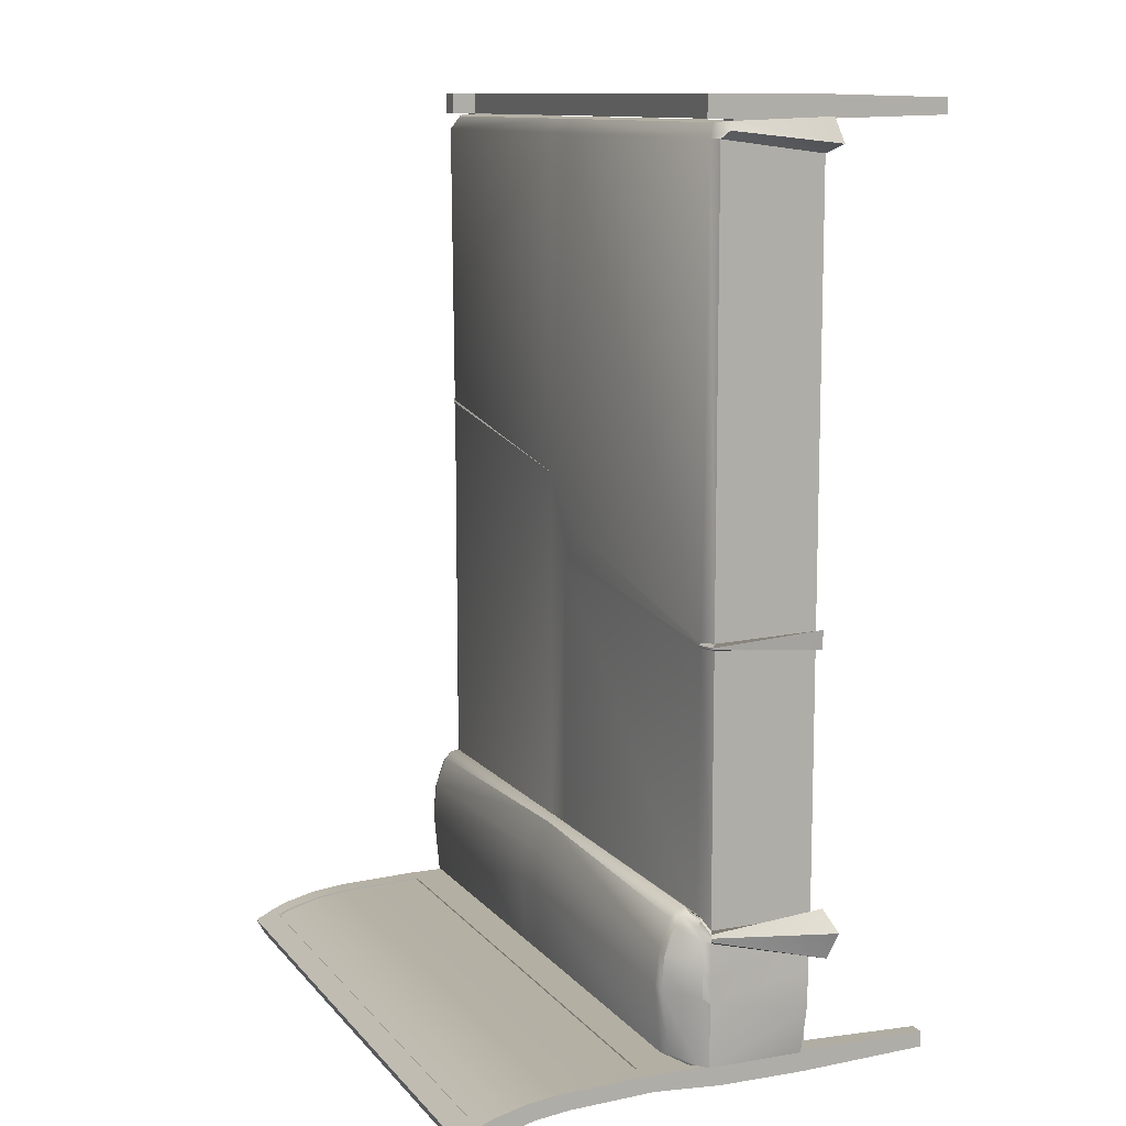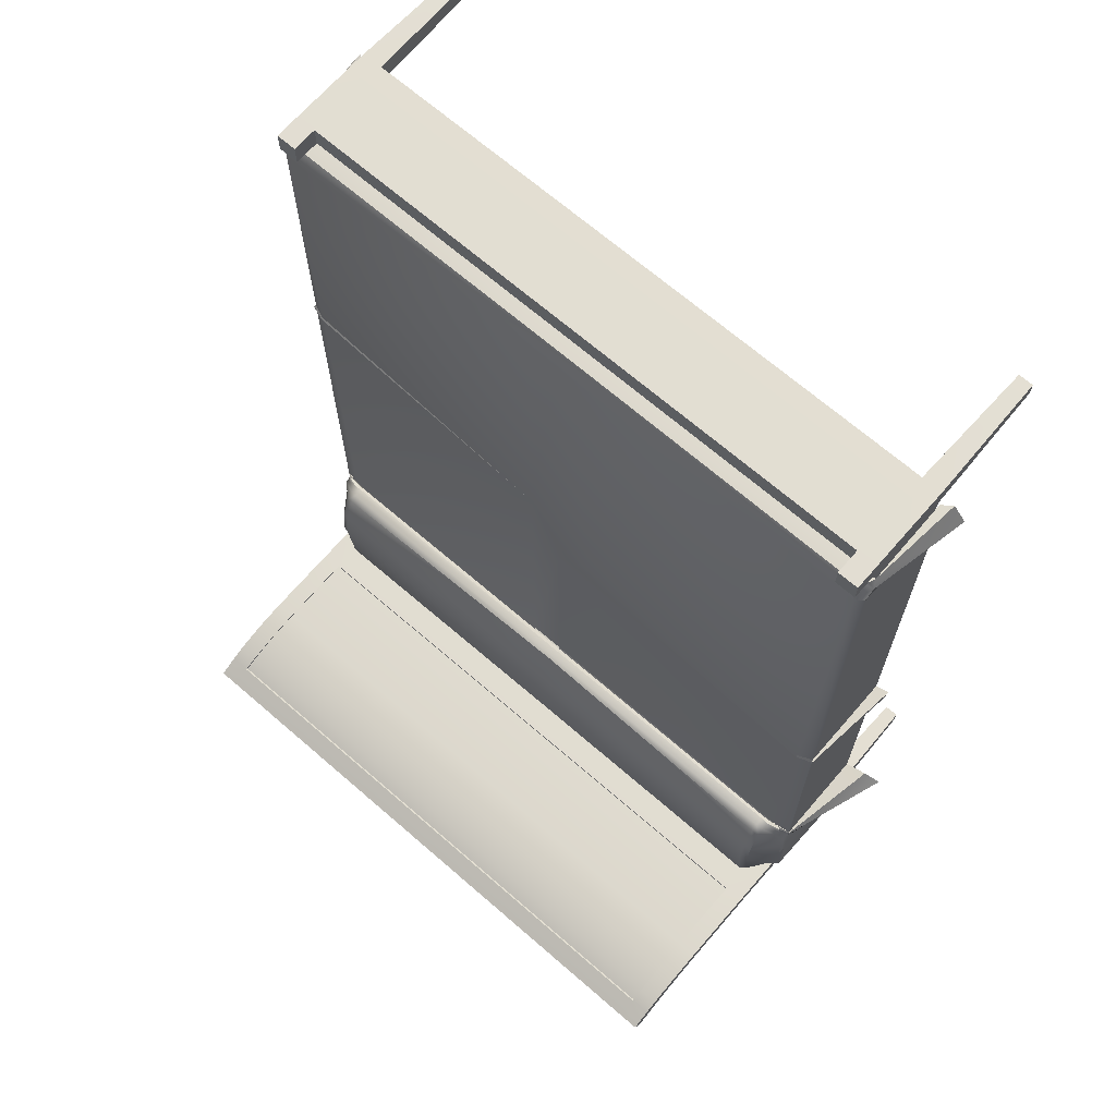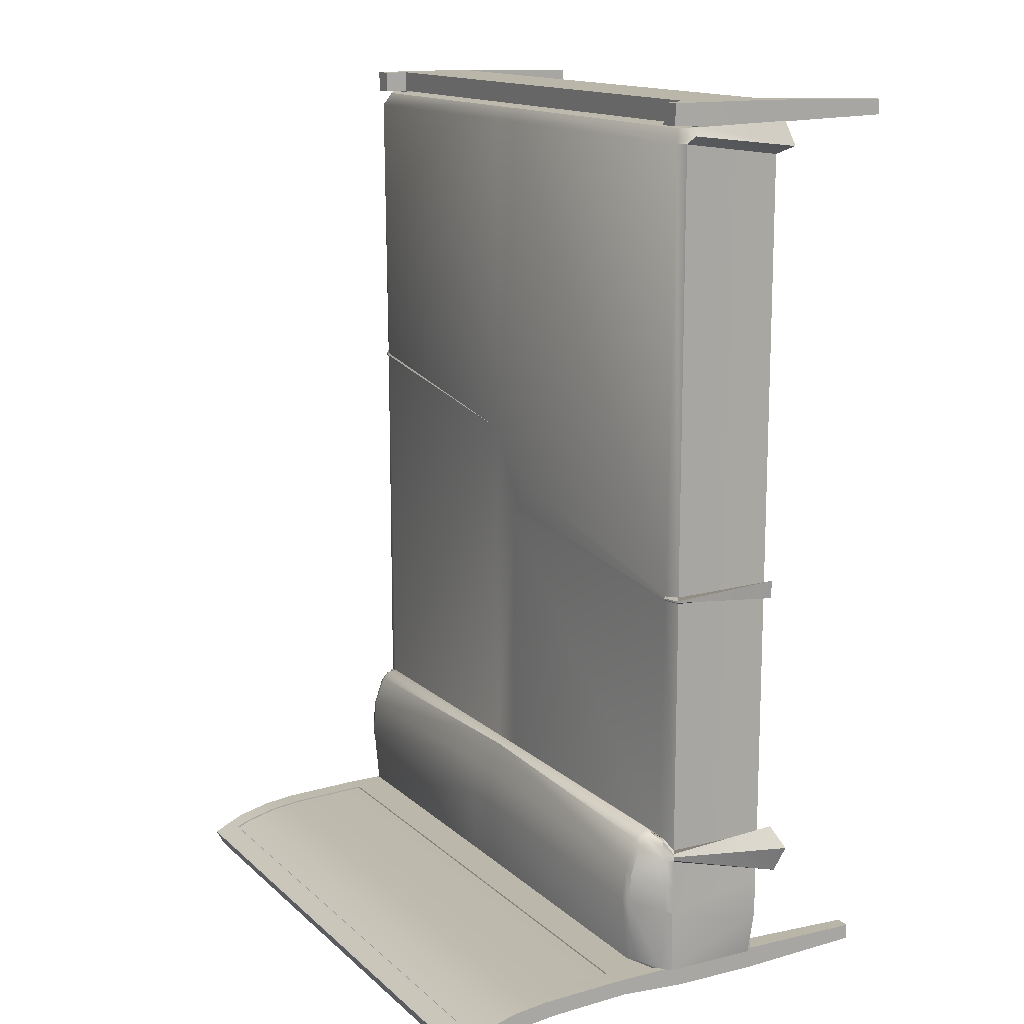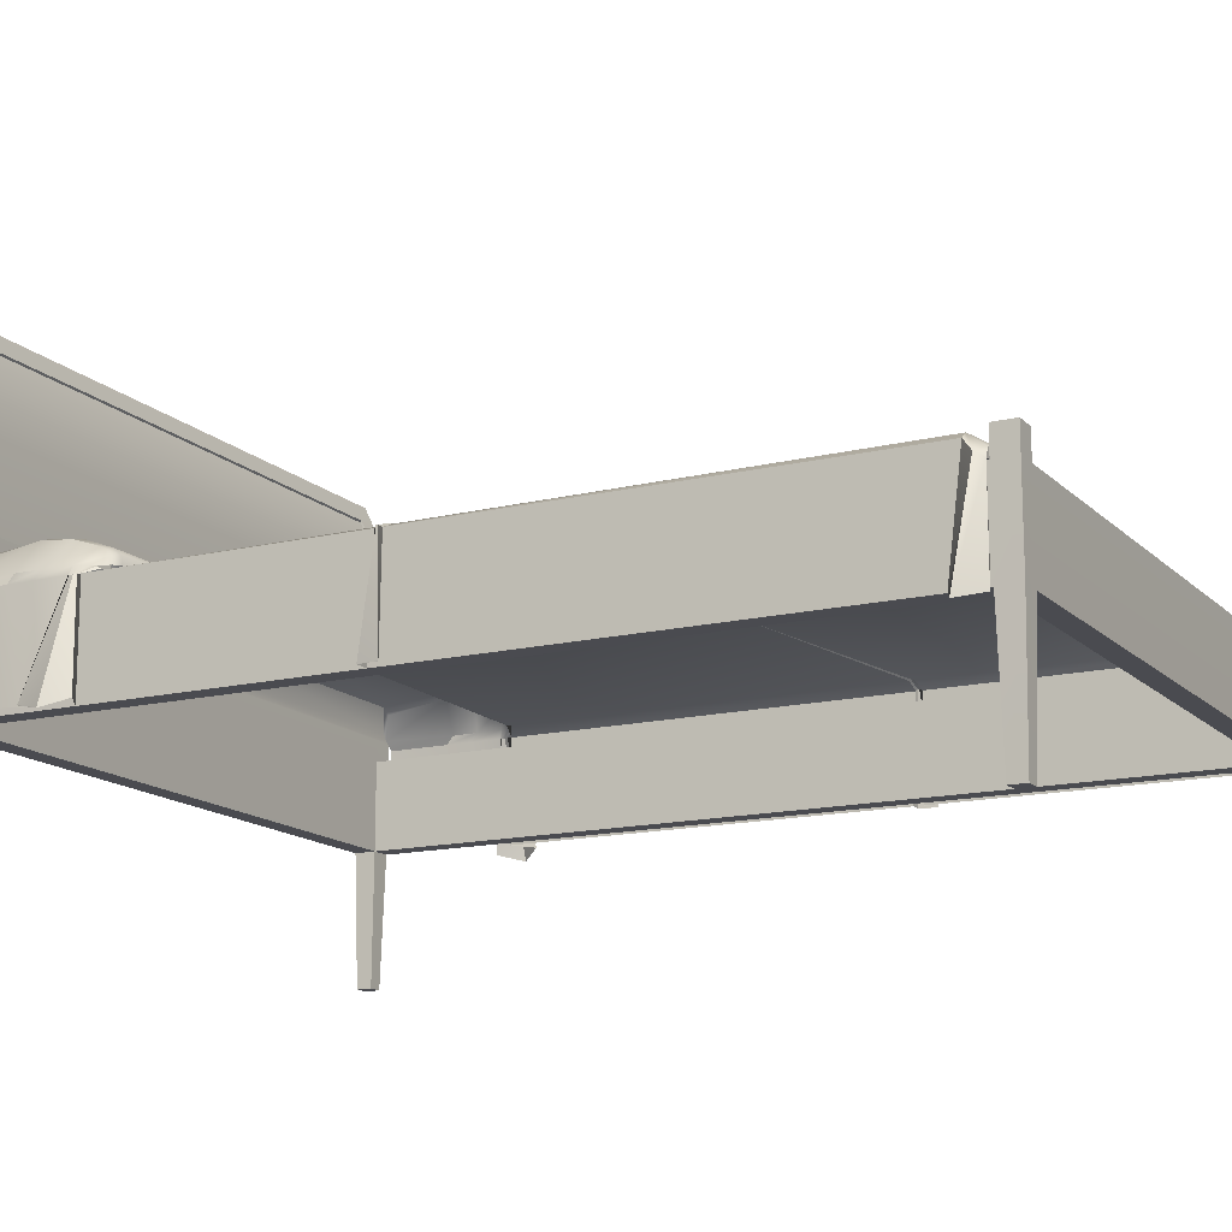
<metadata>
{"format":"obj","ext":"obj","renderer":"f3d","projection":"perspective","resolution":1024,"background":"white","views":[{"elev":10.9,"azim":-112.9,"up":"+Z"},{"elev":68.1,"azim":-139.0,"up":"+Z"},{"elev":14.1,"azim":-118.7,"up":"+Z"},{"elev":-14.6,"azim":-62.2,"up":"+Y"}]}
</metadata>
<code>
o bed_Plane
v -0.8017 0.2618 -1.058
v -0.7873 0.4863 -0.88
v -0.7922 0.2577 -0.8893
v -0.7811 0.5055 -0.8746
v -0.7163 0.5484 -0.8366
v -0.02404 0.5416 -0.8189
v -0.735 0.5475 -0.8486
v -0.7873 0.4863 -0.8776
v -0.8528 0.2437 -0.9255
v -0.767 0.502 -0.8326
v -0.7163 0.5126 -0.8169
v -0.02404 0.5141 -0.8144
v -0.735 0.5114 -0.8257
v -0.7873 0.4863 -0.8605
v -0.8397 0.2488 -0.8176
v -0.7553 0.5187 -1.16
v -0.02404 0.5178 -1.16
v -0.7638 0.5047 -1.16
v -0.02404 0.5047 -0.8263
v -0.7351 0.5015 -0.8348
v -0.76 0.4983 -0.8292
v -0.02404 0.5685 -1.137
v -0.7163 0.5694 -1.137
v -0.735 0.5553 -1.137
v -0.02404 0.503 -0.8244
v -0.7163 0.503 -0.8261
v -0.735 0.5019 -0.8285
v -0.7873 0.4863 -0.8514
v -0.7415 0.5004 -0.8253
v -0.02404 0.4995 -0.8253
v -0.7861 0.2488 -0.8512
v -0.7745 0.4652 0.837
v -0.778 0.2519 0.8369
v -0.7249 0.4509 0.8369
v -0.755 0.4535 0.8369
v -0.7678 0.4735 0.8354
v -0.8024 0.2378 0.845
v -0.78 0.4518 0.8369
v -0.7217 0.379 0.8369
v -0.8294 0.228 0.7909
v -0.7873 0.464 0.818
v -0.7467 0.4829 0.8338
v -0.7873 0.4863 -1.16
v -0.7873 0.4863 0.8015
v -0.7686 0.5004 -1.16
v -0.7686 0.5004 0.8015
v -0.02404 0.4995 -1.16
v -0.7861 0.2488 0.771
v -0.7861 0.2662 -1.16
v -0.7873 0.4863 -1.16
v -0.7861 0.2662 -1.16
v -0.7686 0.5004 -1.16
v -0.8017 0.2608 -1.058
v -0.7861 0.2651 -1.16
v -0.7922 0.2567 -0.8893
v -0.8528 0.2426 -0.9255
v -0.8397 0.2478 -0.8176
v -0.7861 0.2478 -0.8512
v -0.7861 0.2478 0.771
v -0.778 0.2508 0.8369
v -0.8024 0.2367 0.845
v -0.8294 0.2269 0.7909
v -0.7861 0.2651 -1.16
v -0.7873 0.4863 -0.2439
v -0.7519 0.5004 -0.2434
v -0.7861 0.2488 -0.2554
v -0.02404 0.4995 -0.199
v -0.7861 0.2478 -0.2554
v -0.7892 0.4907 -0.237
v -0.7522 0.5037 -0.237
v -0.8191 0.2488 -0.2131
v -0.0542 0.4995 -0.1723
v -0.8187 0.2478 -0.2134
v -0.7873 0.4863 -0.2288
v -0.7535 0.5004 -0.2324
v -0.7861 0.2488 -0.2326
v -0.1161 0.4995 -0.1173
v -0.7861 0.2478 -0.2326
v -0.7892 0.4907 -0.2405
v -0.7519 0.5037 -0.2402
v -0.8152 0.2488 -0.2563
v -0.815 0.2478 -0.2564
v -0.7674 0.5052 -0.8481
v -0.7163 0.5333 -0.8208
v -0.02404 0.5324 -0.8165
v -0.735 0.5298 -0.8285
v -0.7873 0.4863 -0.869
v -0.8764 0.2281 -0.8643
v -0.8764 0.227 -0.8643
v -0.7964 0.2561 -0.9637
v -0.7873 0.4863 -1.015
v -0.7869 0.5052 -1
v -0.7163 0.5838 -0.9819
v -0.02404 0.5795 -0.972
v -0.735 0.5771 -0.9886
v -0.7964 0.255 -0.9637
v -0.7943 0.2569 -0.9265
v -0.7873 0.4863 -0.9588
v -0.7855 0.5053 -0.9373
v -0.7163 0.5743 -0.9047
v -0.02404 0.5687 -0.8909
v -0.735 0.5705 -0.9141
v -0.7943 0.2558 -0.9265
v 0.7462 0.2558 -0.9265
v 0.6869 0.5705 -0.9141
v 0.6682 0.5743 -0.9047
v 0.7374 0.5053 -0.9373
v 0.7392 0.4863 -0.9588
v 0.7462 0.2569 -0.9265
v 0.7483 0.255 -0.9637
v 0.6869 0.5771 -0.9886
v 0.6682 0.5838 -0.9819
v 0.7388 0.5052 -1
v 0.7392 0.4863 -1.015
v 0.7483 0.2561 -0.9637
v 0.8283 0.227 -0.8643
v 0.8283 0.2281 -0.8643
v 0.7392 0.4863 -0.869
v 0.6869 0.5298 -0.8285
v 0.6682 0.5333 -0.8208
v 0.7193 0.5052 -0.8481
v 0.7669 0.2478 0.08548
v 0.7671 0.2488 0.08562
v 0.7038 0.5037 0.1017
v 0.7411 0.4907 0.1014
v 0.738 0.2478 0.1093
v 0.738 0.2488 0.1093
v 0.7055 0.5004 0.1095
v 0.7392 0.4863 0.1131
v 0.7706 0.2478 0.1285
v 0.771 0.2488 0.1288
v 0.7041 0.5037 0.1049
v 0.7411 0.4907 0.1049
v 0.738 0.2478 0.08654
v 0.738 0.2488 0.08654
v 0.7038 0.5004 0.09849
v 0.7392 0.4863 0.09797
v 0.738 0.2651 -1.16
v 0.7814 0.2269 0.7909
v 0.7544 0.2367 0.845
v 0.7299 0.2508 0.8369
v 0.738 0.2478 0.771
v 0.738 0.2478 -0.8512
v 0.7916 0.2478 -0.8176
v 0.8047 0.2426 -0.9255
v 0.7441 0.2567 -0.8893
v 0.738 0.2651 -1.16
v 0.7536 0.2608 -1.058
v 0.7205 0.5004 -1.16
v 0.738 0.2662 -1.16
v 0.7392 0.4863 -1.16
v 0.738 0.2662 -1.16
v 0.738 0.2488 0.771
v 0.7205 0.5004 0.8015
v 0.7205 0.5004 -1.16
v 0.7392 0.4863 0.8015
v 0.7392 0.4863 -1.16
v 0.6986 0.4829 0.8338
v 0.7392 0.464 0.818
v 0.7814 0.228 0.7909
v 0.6736 0.379 0.8369
v 0.732 0.4518 0.8369
v 0.7544 0.2378 0.845
v 0.7197 0.4735 0.8354
v 0.7069 0.4535 0.8369
v 0.6768 0.4509 0.8369
v 0.7299 0.2519 0.8369
v 0.7264 0.4652 0.837
v 0.738 0.2488 -0.8512
v 0.6934 0.5004 -0.8253
v 0.7392 0.4863 -0.8514
v 0.6869 0.5019 -0.8285
v 0.6682 0.503 -0.8261
v 0.6869 0.5553 -1.137
v 0.6682 0.5694 -1.137
v 0.7119 0.4983 -0.8292
v 0.687 0.5015 -0.8348
v 0.7157 0.5047 -1.16
v 0.7072 0.5187 -1.16
v 0.7916 0.2488 -0.8176
v 0.7392 0.4863 -0.8605
v 0.6869 0.5114 -0.8257
v 0.6682 0.5126 -0.8169
v 0.7189 0.502 -0.8326
v 0.8047 0.2437 -0.9255
v 0.7392 0.4863 -0.8776
v 0.6869 0.5475 -0.8486
v 0.6682 0.5484 -0.8366
v 0.733 0.5055 -0.8746
v 0.7441 0.2577 -0.8893
v 0.7392 0.4863 -0.88
v 0.7536 0.2618 -1.058
v -0.02404 0.4305 0.8369
v -0.02404 0.379 0.8369
v -0.02404 0.482 0.8338
v -0.02404 0.4995 0.8015
v 0.05655 0.4329 0.8369
v 0.05618 0.379 0.8369
v 0.05906 0.4821 0.8338
v 0.06158 0.4996 0.8015
v 0.05557 0.5423 -0.821
v 0.05557 0.514 -0.8147
v 0.06005 0.5179 -1.16
v 0.05772 0.5043 -0.8273
v 0.05557 0.5686 -1.137
v 0.05557 0.503 -0.8246
v 0.05846 0.4996 -0.8253
v 0.06158 0.4996 -1.16
v 0.05966 0.4996 0.01123
v 0.05557 0.5325 -0.817
v 0.05557 0.58 -0.9732
v 0.05557 0.5694 -0.8925
v 0.726 1.058 -1.234
v 0.726 0.4506 -1.16
v 0.726 0.2506 -1.16
v 0.726 0.6304 -1.161
v 0.726 0.8246 -1.168
v 0.726 0.9025 -1.178
v 0.726 0.9804 -1.198
v 0.678 0.4506 -1.16
v 0.678 1.058 -1.234
v 0.678 0.2506 -1.16
v 0.678 0.6304 -1.161
v 0.678 0.8246 -1.168
v 0.678 0.9025 -1.178
v 0.678 0.9804 -1.198
v 0.726 1.012 -1.212
v 0.678 1.012 -1.212
v 0.678 1.008 -1.215
v 0.678 0.977 -1.201
v 0.678 0.9005 -1.181
v 0.678 0.824 -1.172
v 0.678 0.6312 -1.164
v 0.726 0.4506 -1.21
v 0.726 0.2506 -1.21
v 0.726 0.6102 -1.199
v 0.726 0.8038 -1.207
v 0.726 0.8817 -1.217
v 0.726 0.9596 -1.236
v 0.678 1.037 -1.274
v 0.726 1.037 -1.274
v 0.678 0.2506 -1.21
v 0.726 0.9915 -1.251
v 0.678 0.4506 -1.21
v 0.678 0.6102 -1.199
v 0.678 0.8038 -1.207
v 0.678 0.8817 -1.217
v 0.678 0.9596 -1.236
v 0.678 0.9915 -1.251
v -0.726 0.9596 -1.236
v -0.726 0.9915 -1.251
v -0.726 1.037 -1.274
v 0.6849 -0.04943 -1.202
v 0.719 -0.04943 -1.202
v 0.6849 -0.04943 -1.167
v 0.719 -0.04943 -1.167
v 0.678 0.2506 0.8402
v 0.678 0.4506 0.8402
v 0.726 0.2506 0.8402
v 0.726 0.4506 0.8402
v 0.719 -0.04943 0.8474
v 0.6849 -0.04943 0.8474
v 0.719 -0.04943 0.8829
v 0.6849 -0.04943 0.8829
v 0.678 0.4506 0.8901
v 0.678 0.2506 0.8901
v 0.726 0.2506 0.8901
v 0.726 0.4506 0.8901
v 0.726 0.5092 0.8901
v 0.678 0.5092 0.8901
v 0.726 0.5092 0.8402
v 0.678 0.5092 0.8402
v -0.726 0.5092 0.8402
v -0.774 0.5092 0.8402
v -0.726 0.5092 0.8901
v -0.774 0.5092 0.8901
v -0.774 0.4506 0.8901
v -0.774 0.2506 0.8901
v -0.726 0.2506 0.8901
v -0.726 0.4506 0.8901
v -0.733 -0.04943 0.8829
v -0.7671 -0.04943 0.8829
v -0.733 -0.04943 0.8474
v -0.7671 -0.04943 0.8474
v -0.774 0.4506 0.8402
v -0.774 0.2506 0.8402
v -0.726 0.4506 0.8402
v -0.726 0.2506 0.8402
v -0.7671 -0.04943 -1.167
v -0.733 -0.04943 -1.167
v -0.7671 -0.04943 -1.202
v -0.733 -0.04943 -1.202
v -0.726 0.8817 -1.217
v -0.726 0.8038 -1.207
v -0.726 0.6102 -1.199
v -0.726 0.4506 -1.21
v -0.774 0.9915 -1.251
v -0.726 0.2506 -1.21
v -0.774 1.037 -1.274
v -0.774 0.9596 -1.236
v -0.774 0.8817 -1.217
v -0.774 0.8038 -1.207
v -0.774 0.6102 -1.199
v -0.774 0.2506 -1.21
v -0.774 0.4506 -1.21
v -0.726 0.6312 -1.164
v -0.726 0.824 -1.172
v -0.726 0.9005 -1.181
v -0.726 0.977 -1.201
v -0.726 1.008 -1.215
v -0.726 1.012 -1.212
v -0.774 1.012 -1.212
v -0.726 0.9804 -1.198
v -0.726 0.9025 -1.178
v -0.726 0.8246 -1.168
v -0.726 0.6304 -1.161
v -0.726 0.2506 -1.16
v -0.726 1.058 -1.234
v -0.726 0.4506 -1.16
v -0.774 0.9804 -1.198
v -0.774 0.9025 -1.178
v -0.774 0.8246 -1.168
v -0.774 0.6304 -1.161
v -0.774 0.2506 -1.16
v -0.774 0.4506 -1.16
v -0.774 1.058 -1.234
f 220 319 317 222
f 216 223 220 214
f 223 316 319 220
f 217 224 223 216
f 218 225 224 217
f 219 226 225 218
f 227 213 221 228
f 228 226 219 227
f 318 311 228 221
f 228 311 310 229
f 226 228 229 230
f 225 226 230 231
f 224 225 231 232
f 223 224 232 233
f 316 223 233 306
f 232 307 306 233
f 231 308 307 232
f 230 309 308 231
f 310 309 230 229
f 214 215 235 234
f 216 214 234 236
f 217 216 236 237
f 218 217 237 238
f 219 218 238 239
f 221 213 241 240
f 318 221 240 252
f 222 317 298 242
f 213 227 243 241
f 227 219 239 243
f 234 235 242 244
f 236 234 244 245
f 237 236 245 246
f 238 237 246 247
f 239 238 247 248
f 241 243 249 240
f 243 239 248 249
f 244 242 298 296
f 245 244 296 295
f 246 245 295 294
f 247 246 294 293
f 248 247 293 250
f 240 249 251 252
f 249 248 250 251
f 242 235 254 253
f 222 242 253 255
f 235 215 256 254
f 215 222 255 256
f 256 255 253 254
f 220 222 257 258
f 222 215 259 257
f 214 220 258 260
f 215 214 260 259
f 261 263 264 262
f 259 261 262 257
f 267 263 261 259
f 257 262 264 266
f 266 264 263 267
f 268 265 266 267
f 260 268 267 259
f 265 270 272 258
f 260 271 269 268
f 268 269 270 265
f 258 272 271 260
f 272 270 269 271
f 287 280 265 258
f 273 274 276 275
f 287 285 274 273
f 277 280 275 276
f 285 277 276 274
f 280 287 273 275
f 287 258 257 288
f 285 286 278 277
f 288 257 266 279
f 277 278 279 280
f 280 279 266 265
f 279 278 282 281
f 288 279 281 283
f 278 286 284 282
f 286 288 283 284
f 284 283 281 282
f 324 286 285 325
f 325 285 287 319
f 317 288 286 324
f 319 287 288 317
f 289 291 292 290
f 324 289 290 317
f 304 291 289 324
f 317 290 292 298
f 298 292 291 304
f 297 251 250 300
f 299 252 251 297
f 300 250 293 301
f 301 293 294 302
f 302 294 295 303
f 303 295 296 305
f 305 296 298 304
f 312 297 300 320
f 326 299 297 312
f 318 252 299 326
f 320 300 301 321
f 321 301 302 322
f 322 302 303 323
f 323 303 305 325
f 325 305 304 324
f 316 306 307 315
f 315 307 308 314
f 314 308 309 313
f 313 309 310 311
f 311 312 320 313
f 312 311 318 326
f 320 321 314 313
f 321 322 315 314
f 322 323 316 315
f 323 325 319 316
f 1 43 49
f 8 4 2
f 9 8 2 3
f 13 10 21 27
f 10 14 28 21
f 27 26 11 13
f 26 25 12 11
f 14 15 31 28
f 17 16 23 22
f 47 45 16 17
f 16 18 24 23
f 45 43 18 16
f 20 19 25 26
f 29 30 19 20
f 21 20 26 27
f 28 29 20 21
f 41 38 32
f 41 32 36
f 36 32 35
f 38 35 32
f 38 37 33
f 35 34 42 36
f 193 34 39 194
f 195 42 34 193
f 46 44 41 36
f 42 46 36
f 40 37 38 41
f 48 40 41 44
f 195 196 46 42
f 49 43 50 51
f 43 45 52 50
f 45 47 52
f 1 49 54 53
f 9 3 55 56
f 31 15 57 58
f 33 37 61 60
f 37 40 62 61
f 40 48 59 62
f 49 51 63 54
f 31 66 64 28
f 65 29 28 64
f 67 30 29 65
f 66 31 58 68
f 71 76 74 69
f 76 48 44 74
f 46 75 74 44
f 75 70 69 74
f 196 77 75 46
f 77 72 70 75
f 48 76 78 59
f 76 71 73 78
f 66 81 79 64
f 81 71 69 79
f 70 80 79 69
f 80 65 64 79
f 72 80 70
f 72 67 65 80
f 71 81 82 73
f 81 66 68 82
f 4 83 86 7
f 83 10 13 86
f 8 87 83 4
f 87 14 10 83
f 11 84 86 13
f 84 5 7 86
f 12 85 84 11
f 85 6 5 84
f 14 87 88 15
f 87 8 9 88
f 15 88 89 57
f 88 9 56 89
f 1 90 91 43
f 92 18 43 91
f 18 92 95 24
f 93 23 24 95
f 94 22 23 93
f 90 1 53 96
f 90 97 98 91
f 97 3 2 98
f 4 99 98 2
f 99 92 91 98
f 92 99 102 95
f 99 4 7 102
f 5 100 102 7
f 100 93 95 102
f 6 101 100 5
f 101 94 93 100
f 3 97 103 55
f 97 90 96 103
f 109 104 110 115
f 190 146 104 109
f 106 105 111 112
f 188 187 105 106
f 107 105 187 189
f 113 111 105 107
f 107 108 114 113
f 189 191 108 107
f 109 108 191 190
f 115 114 108 109
f 115 110 148 192
f 112 111 174 175
f 178 174 111 113
f 113 114 157 178
f 192 157 114 115
f 117 116 145 185
f 180 144 116 117
f 118 117 185 186
f 181 180 117 118
f 120 119 187 188
f 183 182 119 120
f 118 121 184 181
f 186 189 121 118
f 121 119 182 184
f 189 187 119 121
f 123 122 134 135
f 131 130 122 123
f 124 125 137 136
f 132 133 125 124
f 123 125 133 131
f 135 137 125 123
f 127 126 130 131
f 153 142 126 127
f 128 129 133 132
f 154 156 129 128
f 127 129 156 153
f 131 133 129 127
f 135 134 143 169
f 136 137 171 170
f 169 171 137 135
f 152 147 138 150
f 160 139 142 153
f 163 140 139 160
f 167 141 140 163
f 169 143 144 180
f 185 145 146 190
f 192 148 147 152
f 157 151 149 155
f 152 150 151 157
f 153 156 159 160
f 160 159 162 163
f 158 164 154
f 154 164 159 156
f 165 164 158 166
f 162 167 163
f 162 168 165
f 164 165 168
f 159 164 168
f 159 168 162
f 171 176 177 170
f 176 172 173 177
f 155 179 178 157
f 179 175 174 178
f 181 171 169 180
f 172 182 183 173
f 184 176 171 181
f 182 172 176 184
f 185 190 191 186
f 186 191 189
f 192 152 157
f 101 212 211 94
f 212 106 112 211
f 6 201 212 101
f 201 188 106 212
f 94 211 205 22
f 211 112 175 205
f 85 210 201 6
f 210 120 188 201
f 12 202 210 85
f 202 183 120 210
f 72 209 67
f 209 124 136
f 209 132 124
f 77 209 72
f 209 128 132
f 196 200 209 77
f 200 154 128 209
f 67 209 207 30
f 209 136 170 207
f 47 208 149
f 208 155 149
f 195 199 200 196
f 199 158 154 200
f 193 197 199 195
f 197 166 158 199
f 194 198 197 193
f 198 161 166 197
f 177 204 207 170
f 204 19 30 207
f 173 206 204 177
f 206 25 19 204
f 17 203 208 47
f 203 179 155 208
f 22 205 203 17
f 205 175 179 203
f 183 202 206 173
f 202 12 25 206

</code>
